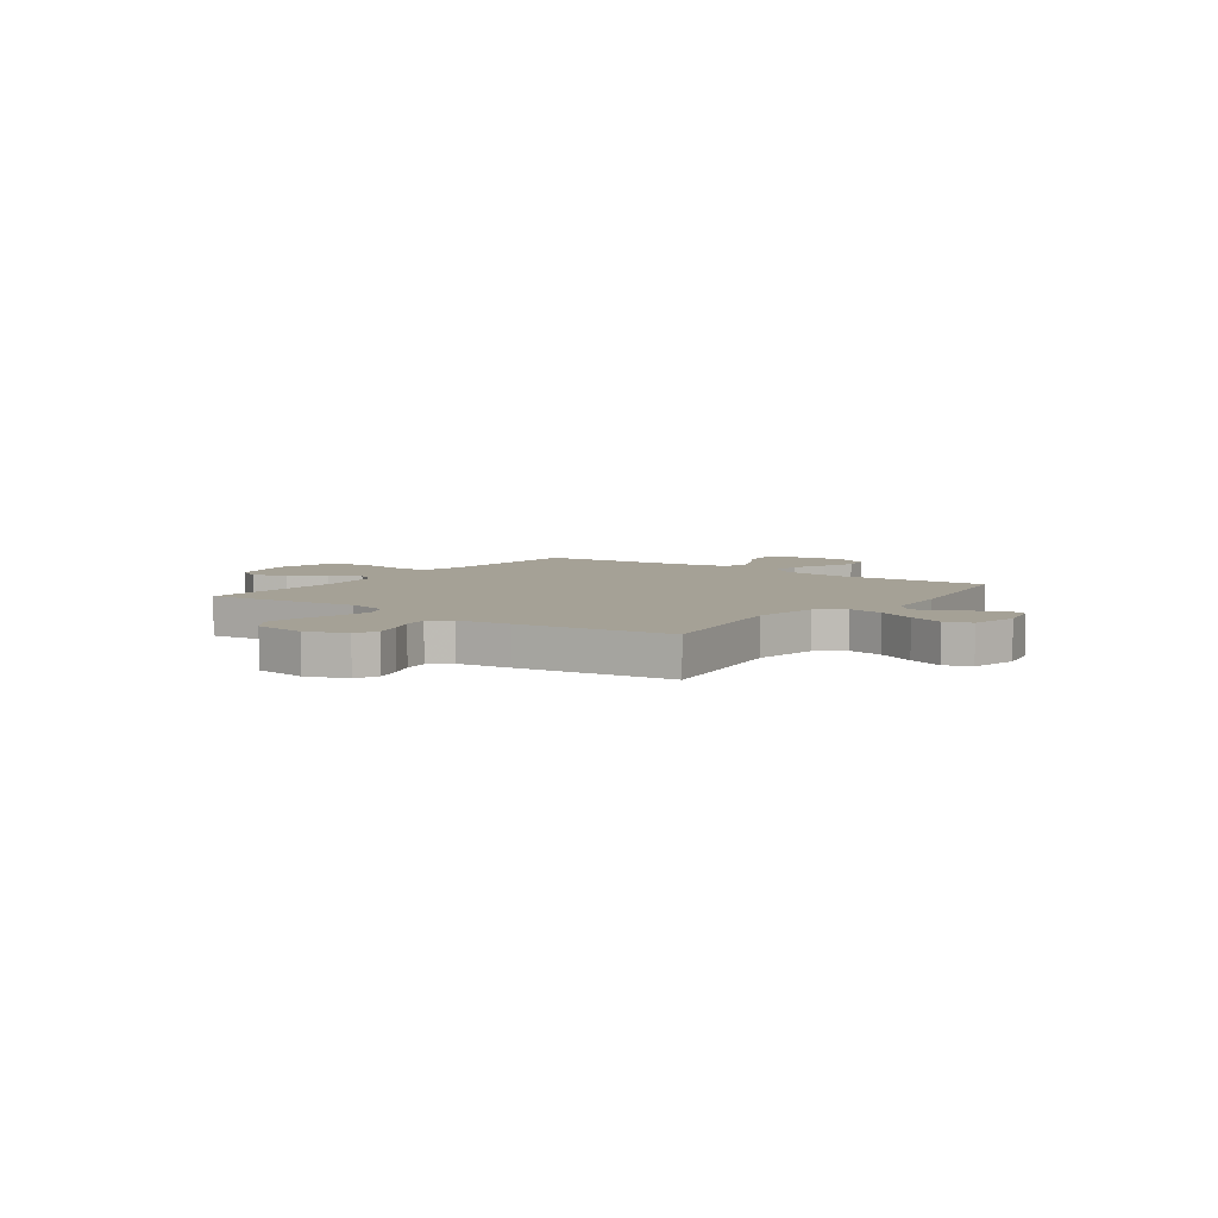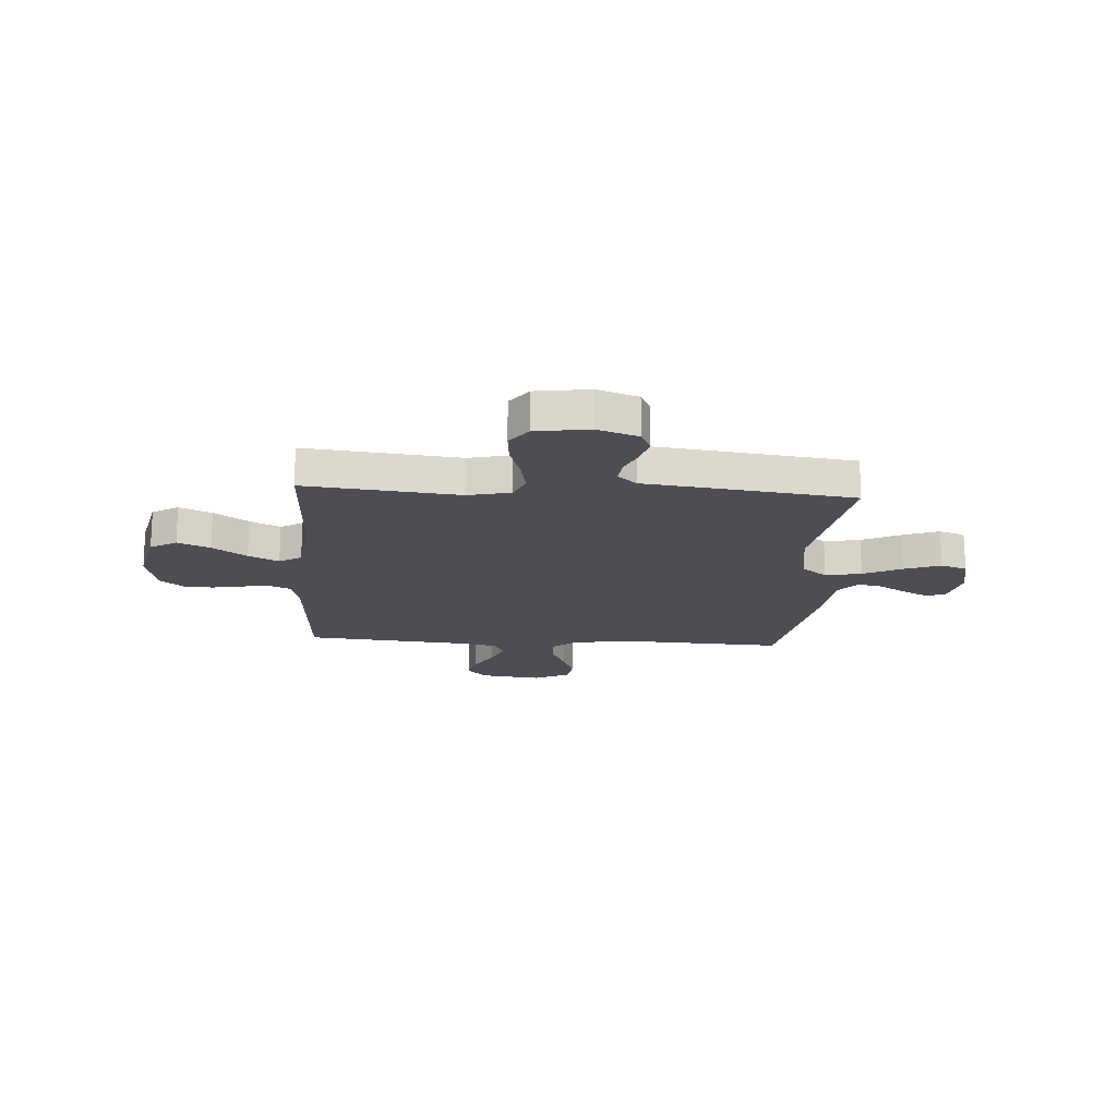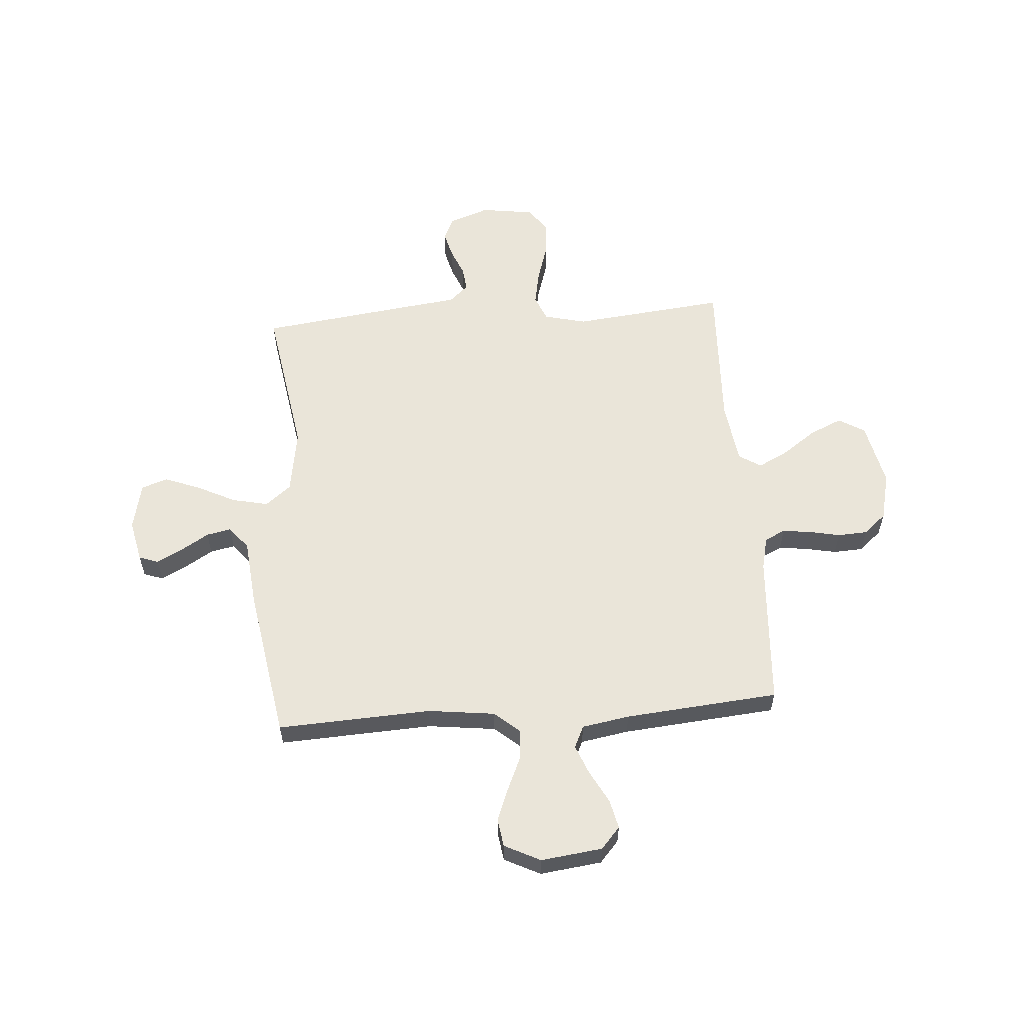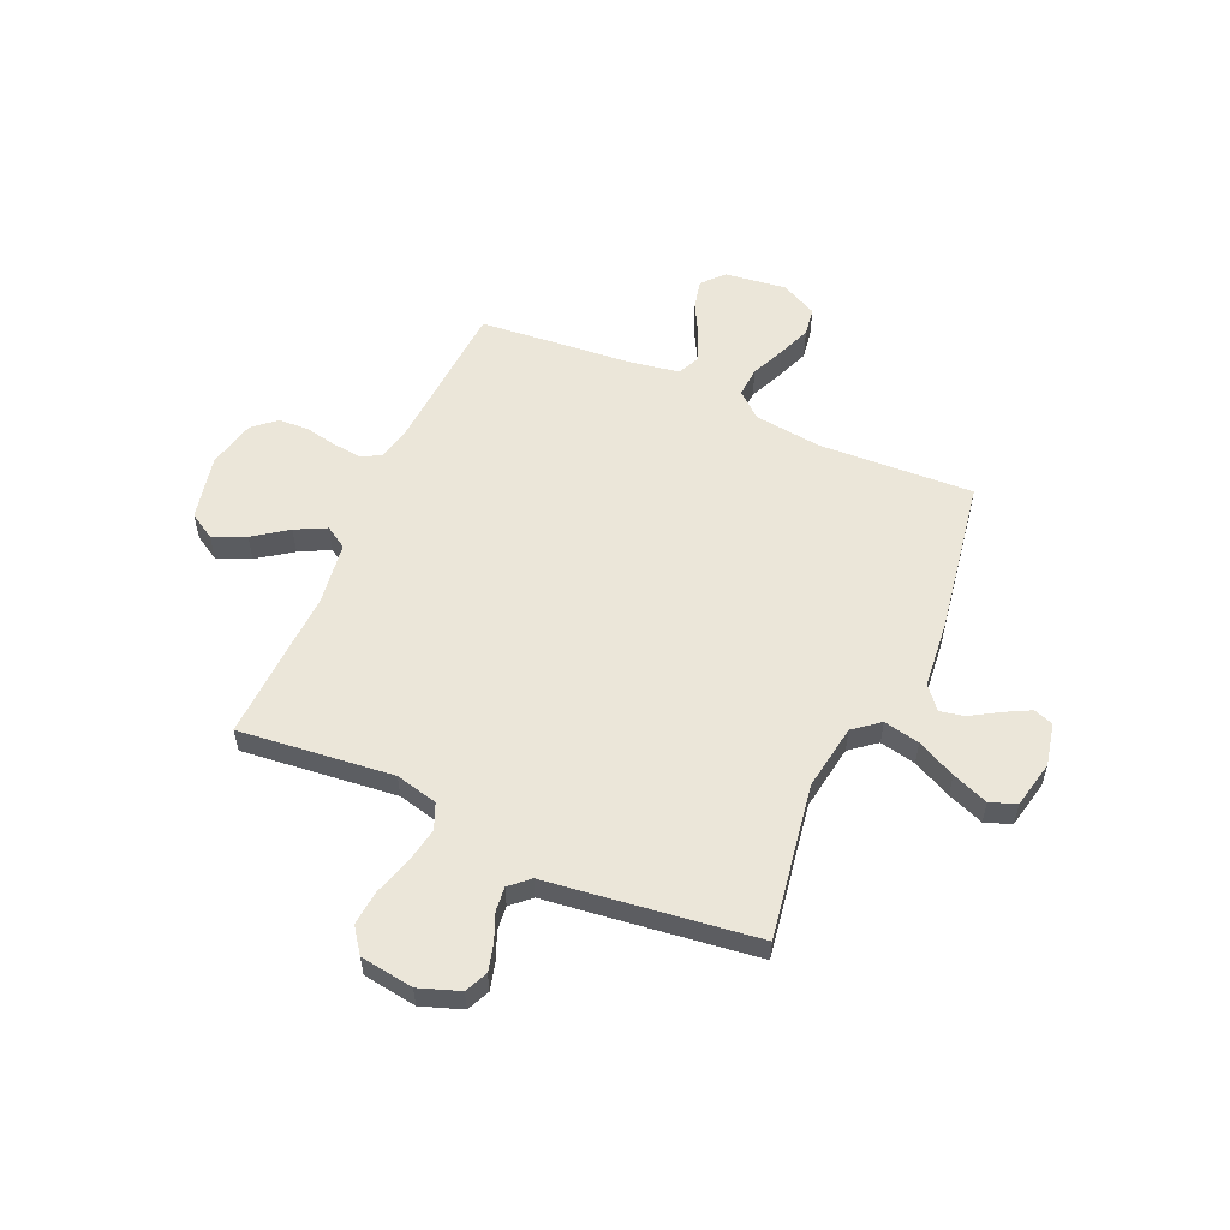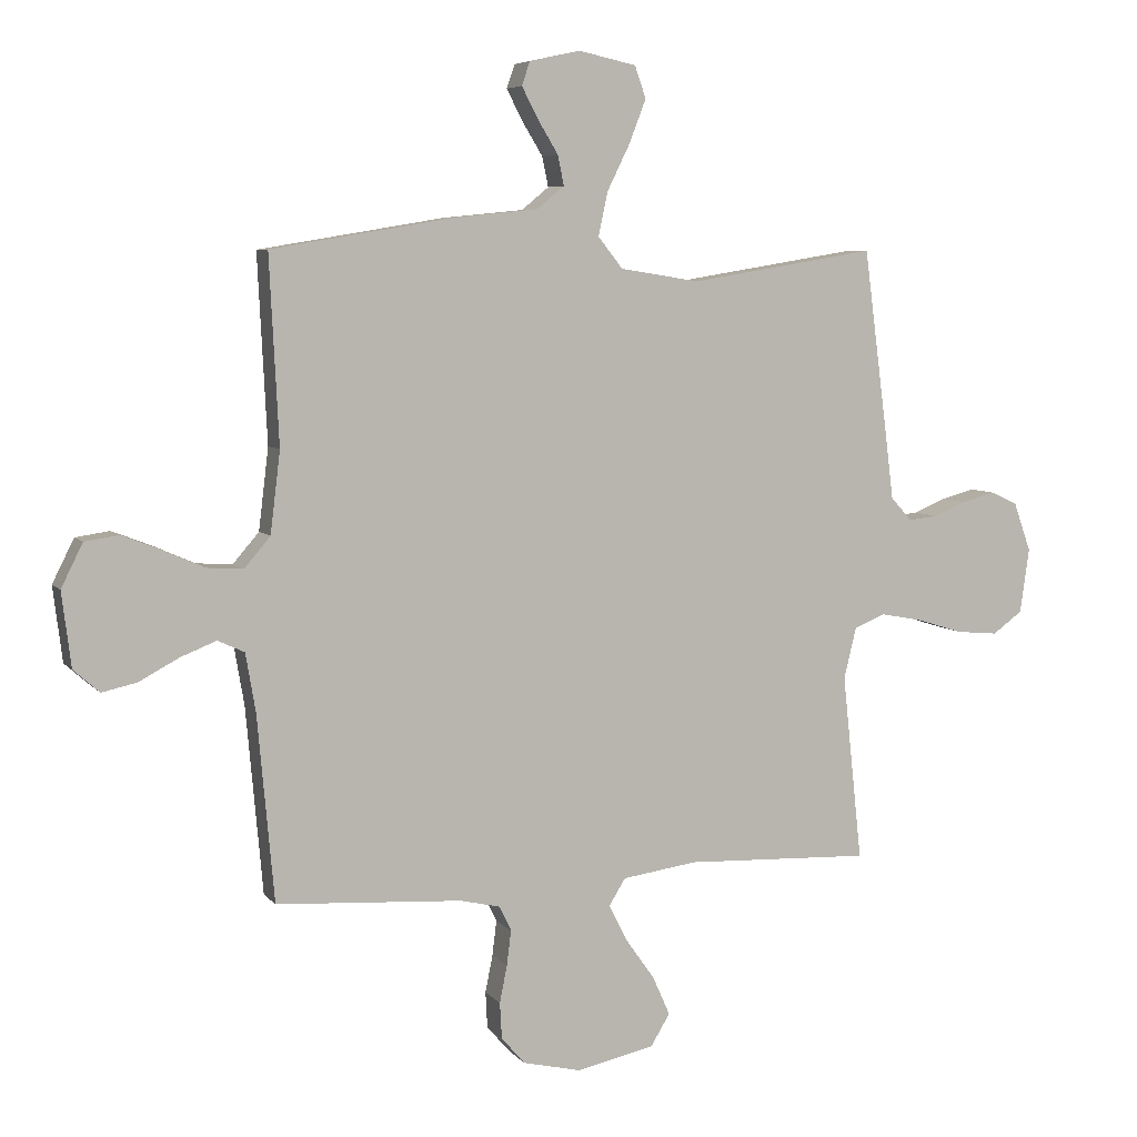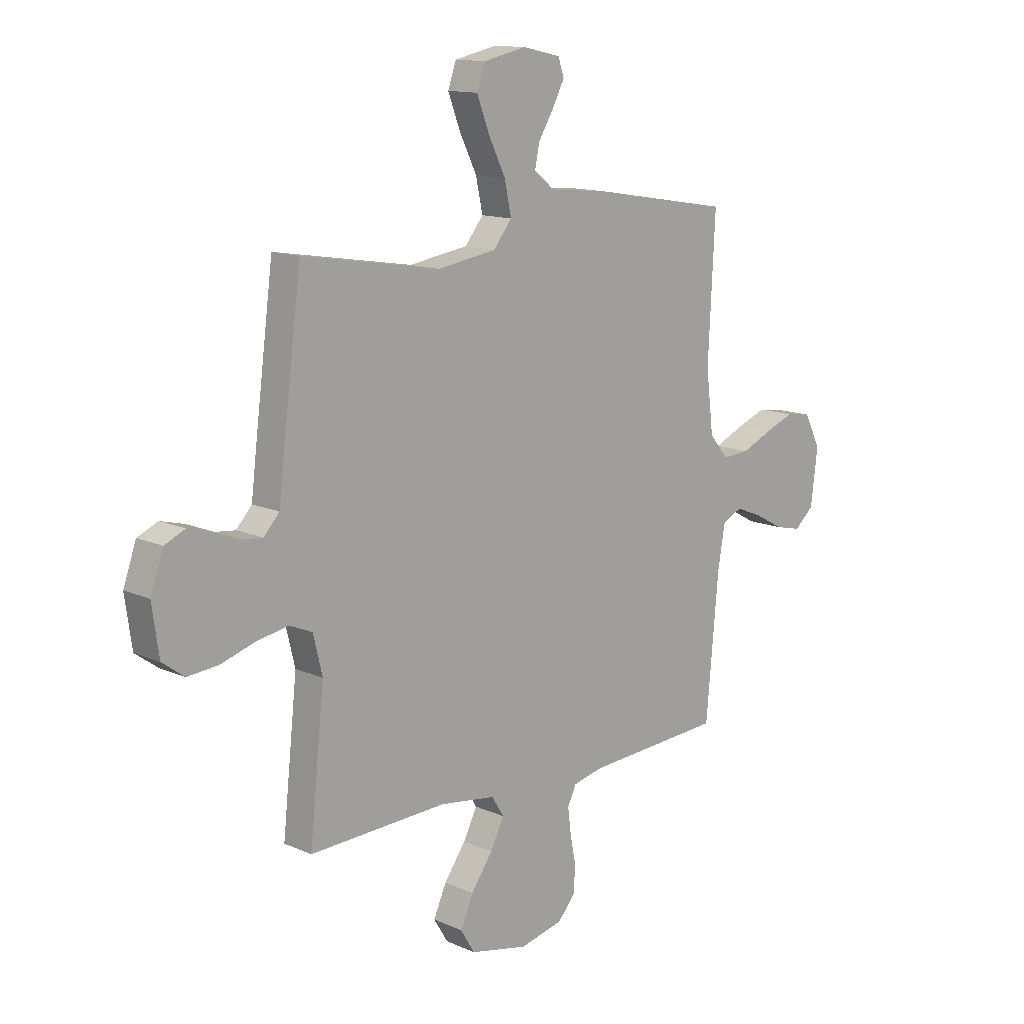
<metadata>
{"format":"obj","ext":"obj","renderer":"f3d","projection":"perspective","resolution":1024,"background":"white","views":[{"elev":6.0,"azim":-54.1,"up":"+Y"},{"elev":-17.4,"azim":-93.9,"up":"+Y"},{"elev":58.2,"azim":85.8,"up":"+Y"},{"elev":56.2,"azim":-66.2,"up":"+Y"},{"elev":6.2,"azim":159.2,"up":"+Z"},{"elev":13.2,"azim":-44.7,"up":"+Z"}]}
</metadata>
<code>
v 0.5 0.07 0.5
v 0.485 0.07 0.2
v 0.501 0.07 0.069
v 0.543 0.07 0.02
v 0.601 0.07 0.024
v 0.667 0.07 0.053
v 0.731 0.07 0.078
v 0.786 0.07 0.07
v 0.821 0.07 0
v 0.806 0.07 -0.12
v 0.764 0.07 -0.157
v 0.707 0.07 -0.144
v 0.644 0.07 -0.11
v 0.586 0.07 -0.087
v 0.543 0.07 -0.107
v 0.527 0.07 -0.2
v 0.5 0.07 -0.5
v 0.2 0.07 -0.519
v 0.135 0.07 -0.534
v 0.116 0.07 -0.574
v 0.123 0.07 -0.63
v 0.135 0.07 -0.69
v 0.132 0.07 -0.748
v 0.094 0.07 -0.792
v 0 0.07 -0.814
v -0.126 0.07 -0.787
v -0.157 0.07 -0.736
v -0.129 0.07 -0.673
v -0.082 0.07 -0.607
v -0.052 0.07 -0.548
v -0.079 0.07 -0.505
v -0.2 0.07 -0.488
v -0.5 0.07 -0.5
v -0.468 0.07 -0.2
v -0.488 0.07 -0.118
v -0.538 0.07 -0.097
v -0.607 0.07 -0.11
v -0.681 0.07 -0.133
v -0.748 0.07 -0.139
v -0.796 0.07 -0.104
v -0.811 0.07 0
v -0.783 0.07 0.079
v -0.739 0.07 0.099
v -0.686 0.07 0.085
v -0.633 0.07 0.063
v -0.586 0.07 0.058
v -0.552 0.07 0.095
v -0.539 0.07 0.2
v -0.5 0.07 0.5
v -0.2 0.07 0.451
v -0.072 0.07 0.471
v -0.032 0.07 0.521
v -0.047 0.07 0.591
v -0.084 0.07 0.666
v -0.111 0.07 0.736
v -0.093 0.07 0.787
v 0 0.07 0.807
v 0.082 0.07 0.789
v 0.095 0.07 0.751
v 0.069 0.07 0.701
v 0.036 0.07 0.647
v 0.026 0.07 0.599
v 0.07 0.07 0.563
v 0.2 0.07 0.55
v 0.5 0 0.5
v 0.485 0 0.2
v 0.501 0 0.069
v 0.543 0 0.02
v 0.601 0 0.024
v 0.667 0 0.053
v 0.731 0 0.078
v 0.786 0 0.07
v 0.821 0 0
v 0.806 0 -0.12
v 0.764 0 -0.157
v 0.707 0 -0.144
v 0.644 0 -0.11
v 0.586 0 -0.087
v 0.543 0 -0.107
v 0.527 0 -0.2
v 0.5 0 -0.5
v 0.2 0 -0.519
v 0.135 0 -0.534
v 0.116 0 -0.574
v 0.123 0 -0.63
v 0.135 0 -0.69
v 0.132 0 -0.748
v 0.094 0 -0.792
v 0 0 -0.814
v -0.126 0 -0.787
v -0.157 0 -0.736
v -0.129 0 -0.673
v -0.082 0 -0.607
v -0.052 0 -0.548
v -0.079 0 -0.505
v -0.2 0 -0.488
v -0.5 0 -0.5
v -0.468 0 -0.2
v -0.488 0 -0.118
v -0.538 0 -0.097
v -0.607 0 -0.11
v -0.681 0 -0.133
v -0.748 0 -0.139
v -0.796 0 -0.104
v -0.811 0 0
v -0.783 0 0.079
v -0.739 0 0.099
v -0.686 0 0.085
v -0.633 0 0.063
v -0.586 0 0.058
v -0.552 0 0.095
v -0.539 0 0.2
v -0.5 0 0.5
v -0.2 0 0.451
v -0.072 0 0.471
v -0.032 0 0.521
v -0.047 0 0.591
v -0.084 0 0.666
v -0.111 0 0.736
v -0.093 0 0.787
v 0 0 0.807
v 0.082 0 0.789
v 0.095 0 0.751
v 0.069 0 0.701
v 0.036 0 0.647
v 0.026 0 0.599
v 0.07 0 0.563
v 0.2 0 0.55
f 63 64 1 2
f 62 63 2 3
f 58 59 60 61
f 56 57 58 61
f 56 61 62
f 53 54 55 56
f 53 56 62
f 52 53 62 3
f 47 48 49 50
f 46 47 50 51
f 42 43 44 45
f 40 41 42 45
f 40 45 46
f 37 38 39 40
f 36 37 40 46
f 35 36 46 51
f 32 33 34
f 31 32 34 35
f 26 27 28 29
f 26 29 30
f 25 26 30
f 24 25 30
f 21 22 23 24
f 20 21 24 30
f 19 20 30 31
f 16 17 18
f 15 16 18 19
f 10 11 12 13
f 10 13 14
f 9 10 14
f 8 9 14
f 5 6 7 8
f 5 8 14 15
f 51 52 3 4
f 35 51 4
f 15 19 31 35
f 4 5 15 35
f 66 65 128 127
f 67 66 127 126
f 125 124 123 122
f 125 122 121 120
f 126 125 120
f 120 119 118 117
f 126 120 117
f 67 126 117 116
f 114 113 112 111
f 115 114 111 110
f 109 108 107 106
f 109 106 105 104
f 110 109 104
f 104 103 102 101
f 110 104 101 100
f 115 110 100 99
f 98 97 96
f 99 98 96 95
f 93 92 91 90
f 94 93 90
f 94 90 89
f 94 89 88
f 88 87 86 85
f 94 88 85 84
f 95 94 84 83
f 82 81 80
f 83 82 80 79
f 77 76 75 74
f 78 77 74
f 78 74 73
f 78 73 72
f 72 71 70 69
f 79 78 72 69
f 68 67 116 115
f 68 115 99
f 99 95 83 79
f 99 79 69 68
f 1 65 66 2
f 2 66 67 3
f 3 67 68 4
f 4 68 69 5
f 5 69 70 6
f 6 70 71 7
f 7 71 72 8
f 8 72 73 9
f 9 73 74 10
f 10 74 75 11
f 11 75 76 12
f 12 76 77 13
f 13 77 78 14
f 14 78 79 15
f 15 79 80 16
f 16 80 81 17
f 17 81 82 18
f 18 82 83 19
f 19 83 84 20
f 20 84 85 21
f 21 85 86 22
f 22 86 87 23
f 23 87 88 24
f 24 88 89 25
f 25 89 90 26
f 26 90 91 27
f 27 91 92 28
f 28 92 93 29
f 29 93 94 30
f 30 94 95 31
f 31 95 96 32
f 32 96 97 33
f 33 97 98 34
f 34 98 99 35
f 35 99 100 36
f 36 100 101 37
f 37 101 102 38
f 38 102 103 39
f 39 103 104 40
f 40 104 105 41
f 41 105 106 42
f 42 106 107 43
f 43 107 108 44
f 44 108 109 45
f 45 109 110 46
f 46 110 111 47
f 47 111 112 48
f 48 112 113 49
f 49 113 114 50
f 50 114 115 51
f 51 115 116 52
f 52 116 117 53
f 53 117 118 54
f 54 118 119 55
f 55 119 120 56
f 56 120 121 57
f 57 121 122 58
f 58 122 123 59
f 59 123 124 60
f 60 124 125 61
f 61 125 126 62
f 62 126 127 63
f 63 127 128 64
f 64 128 65 1

</code>
